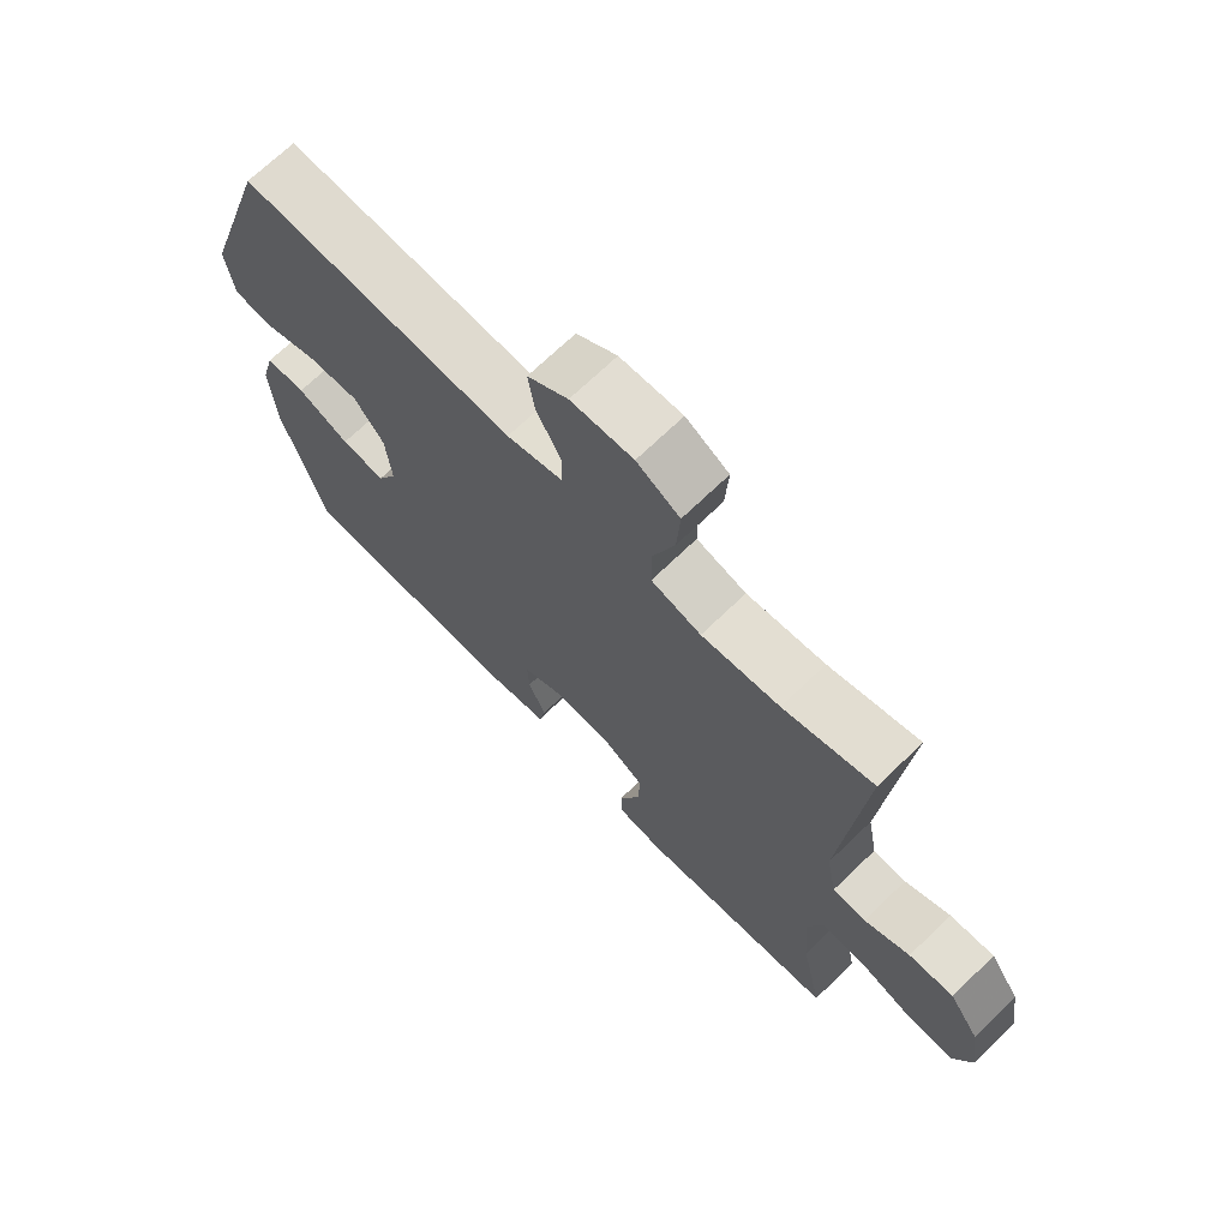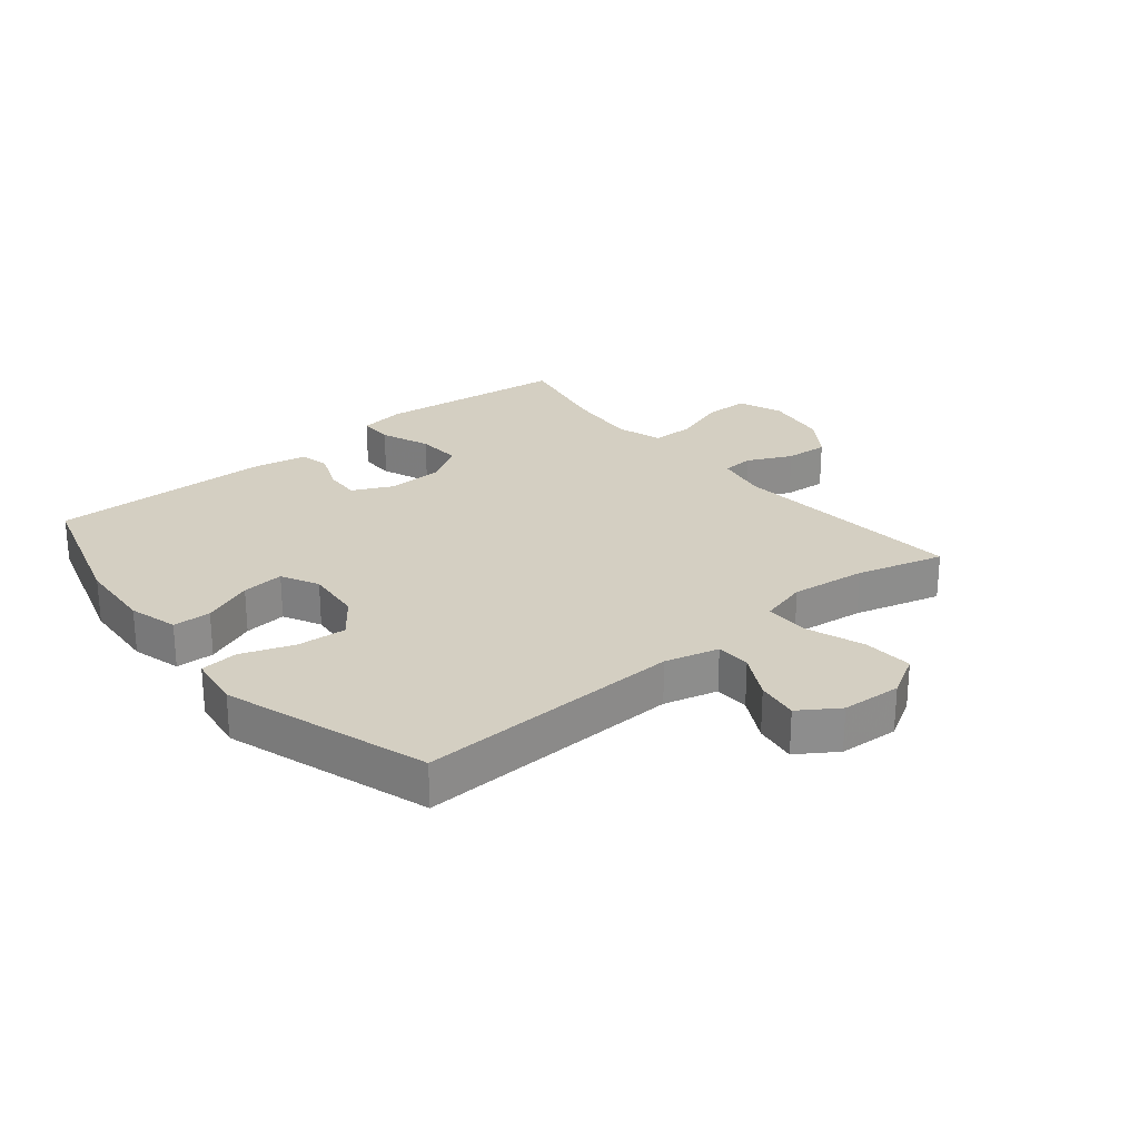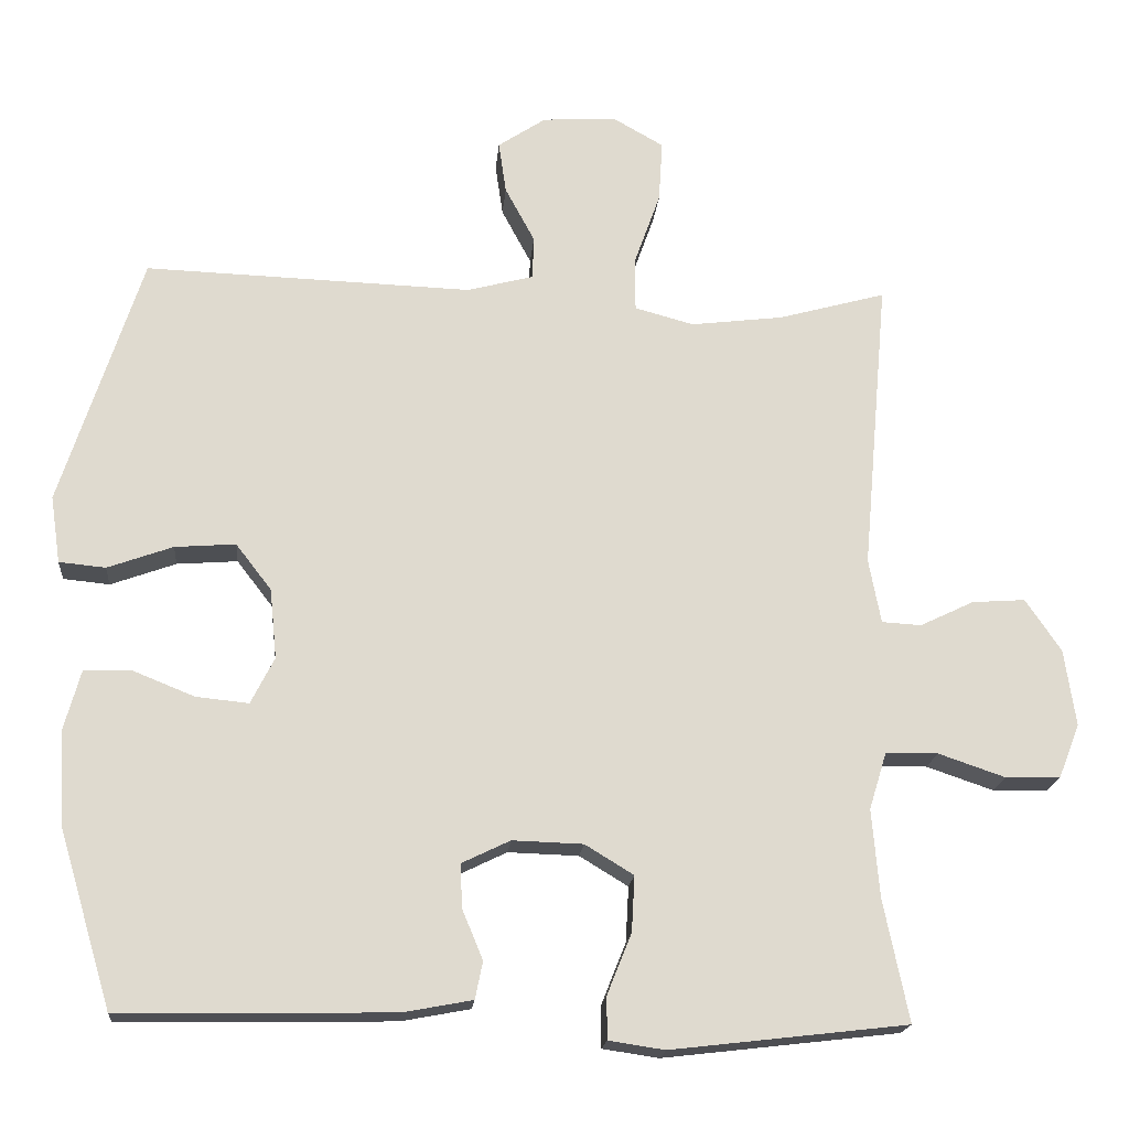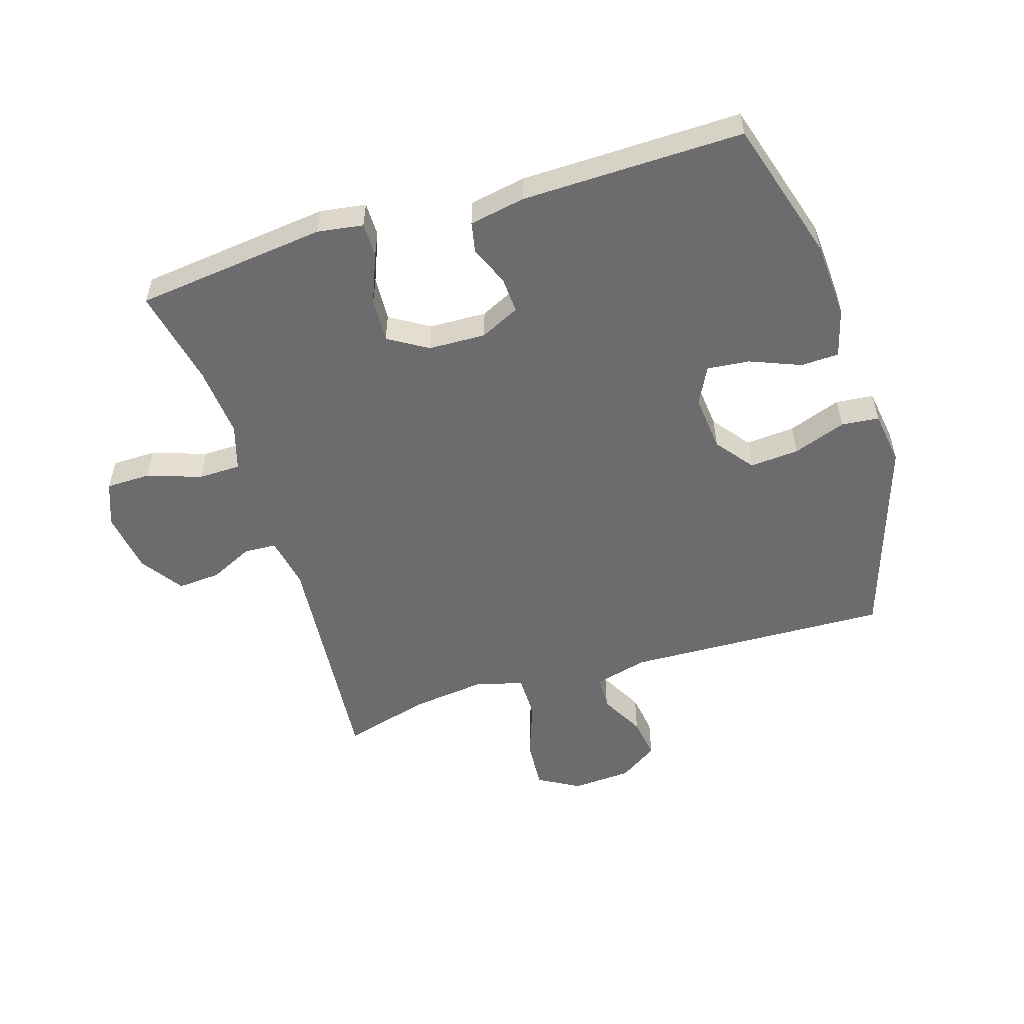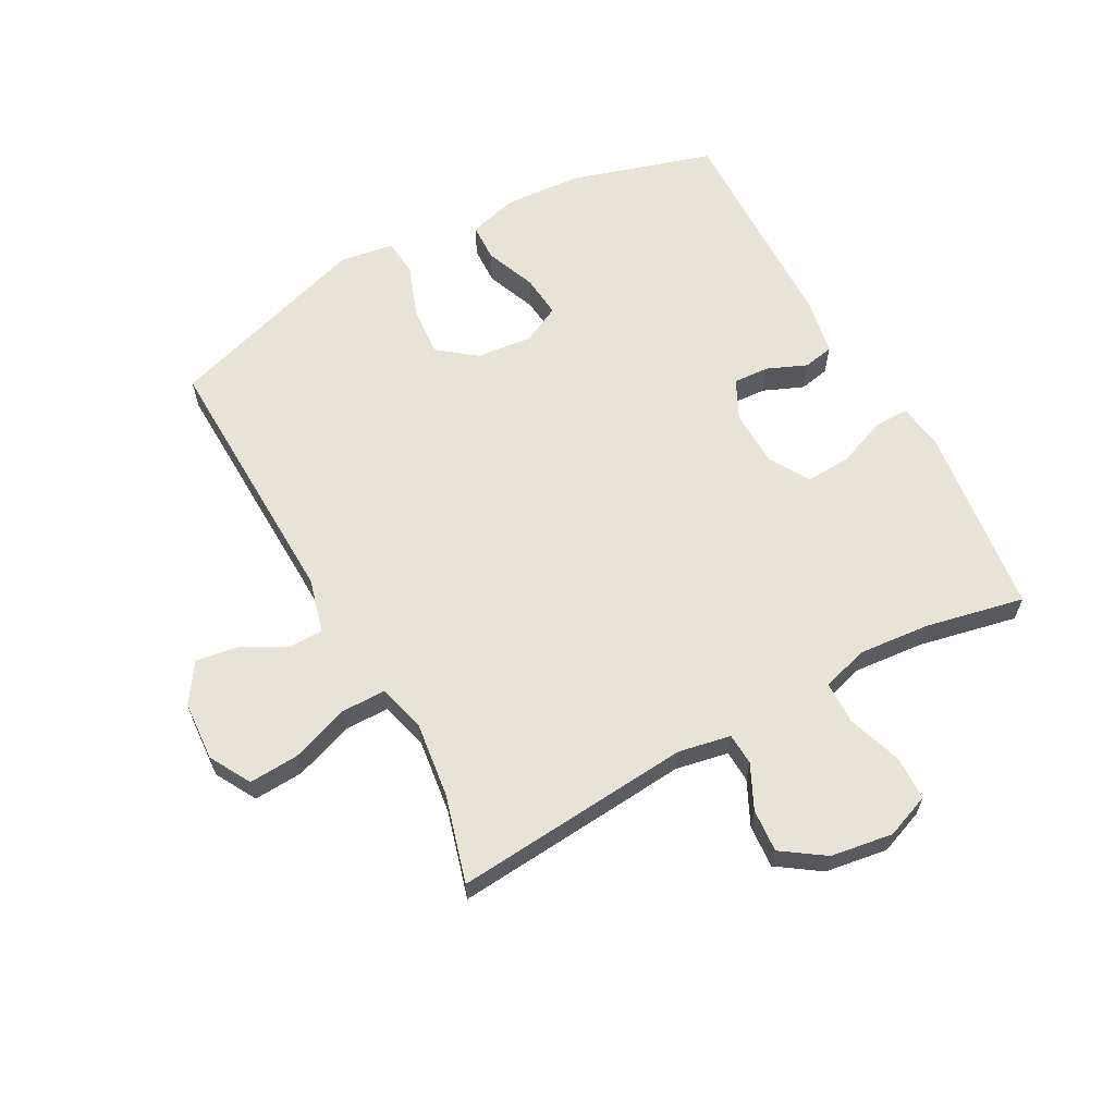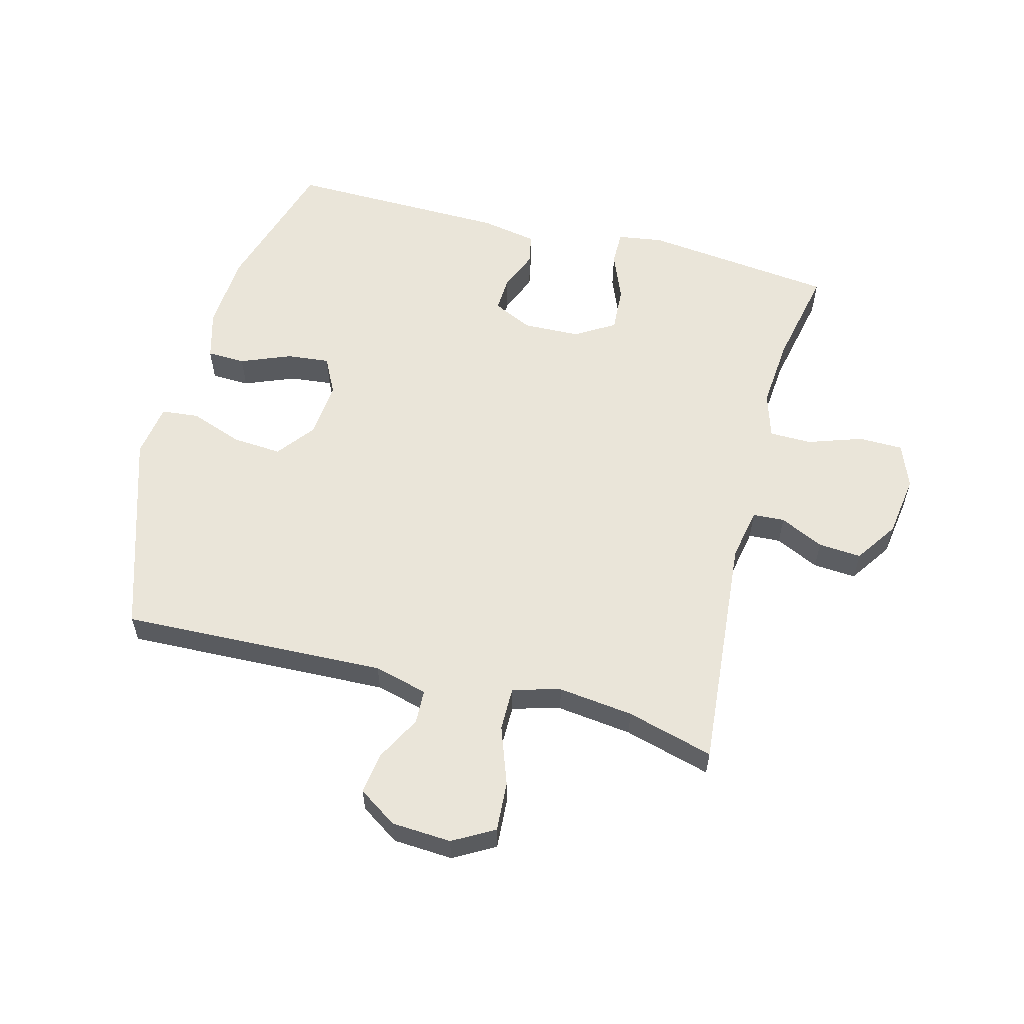
<metadata>
{"format":"obj","ext":"obj","renderer":"f3d","projection":"perspective","resolution":1024,"background":"white","views":[{"elev":69.8,"azim":46.0,"up":"+Z"},{"elev":25.8,"azim":-39.5,"up":"+Y"},{"elev":-18.5,"azim":-5.0,"up":"+Z"},{"elev":-53.8,"azim":-162.7,"up":"+Y"},{"elev":62.6,"azim":61.6,"up":"+Y"},{"elev":57.9,"azim":14.6,"up":"+Y"}]}
</metadata>
<code>
v 0.5 0.07 0.5
v 0.466 0.07 0.114
v 0.482 0.07 0.029
v 0.534 0.07 0.026
v 0.605 0.07 0.06
v 0.675 0.07 0.065
v 0.722 0.07 -0.004
v 0.737 0.07 -0.105
v 0.709 0.07 -0.177
v 0.637 0.07 -0.178
v 0.549 0.07 -0.148
v 0.48 0.07 -0.149
v 0.457 0.07 -0.224
v 0.467 0.07 -0.34
v 0.5 0.07 -0.5
v 0.189 0.07 -0.536
v 0.115 0.07 -0.525
v 0.115 0.07 -0.469
v 0.147 0.07 -0.389
v 0.151 0.07 -0.316
v 0.087 0.07 -0.277
v -0.006 0.07 -0.274
v -0.07 0.07 -0.305
v -0.067 0.07 -0.363
v -0.04 0.07 -0.428
v -0.05 0.07 -0.477
v -0.141 0.07 -0.494
v -0.5 0.07 -0.5
v -0.569 0.07 -0.269
v -0.577 0.07 -0.144
v -0.555 0.07 -0.064
v -0.493 0.07 -0.062
v -0.411 0.07 -0.095
v -0.342 0.07 -0.102
v -0.311 0.07 -0.041
v -0.32 0.07 0.051
v -0.367 0.07 0.112
v -0.447 0.07 0.106
v -0.533 0.07 0.075
v -0.594 0.07 0.081
v -0.607 0.07 0.169
v -0.5 0.07 0.5
v -0.069 0.07 0.485
v 0.018 0.07 0.508
v 0.02 0.07 0.564
v -0.019 0.07 0.637
v -0.029 0.07 0.705
v 0.034 0.07 0.747
v 0.131 0.07 0.753
v 0.198 0.07 0.715
v 0.193 0.07 0.634
v 0.159 0.07 0.539
v 0.159 0.07 0.467
v 0.237 0.07 0.446
v 0.359 0.07 0.461
v 0.5 0 0.5
v 0.466 0 0.114
v 0.482 0 0.029
v 0.534 0 0.026
v 0.605 0 0.06
v 0.675 0 0.065
v 0.722 0 -0.004
v 0.737 0 -0.105
v 0.709 0 -0.177
v 0.637 0 -0.178
v 0.549 0 -0.148
v 0.48 0 -0.149
v 0.457 0 -0.224
v 0.467 0 -0.34
v 0.5 0 -0.5
v 0.189 0 -0.536
v 0.115 0 -0.525
v 0.115 0 -0.469
v 0.147 0 -0.389
v 0.151 0 -0.316
v 0.087 0 -0.277
v -0.006 0 -0.274
v -0.07 0 -0.305
v -0.067 0 -0.363
v -0.04 0 -0.428
v -0.05 0 -0.477
v -0.141 0 -0.494
v -0.5 0 -0.5
v -0.569 0 -0.269
v -0.577 0 -0.144
v -0.555 0 -0.064
v -0.493 0 -0.062
v -0.411 0 -0.095
v -0.342 0 -0.102
v -0.311 0 -0.041
v -0.32 0 0.051
v -0.367 0 0.112
v -0.447 0 0.106
v -0.533 0 0.075
v -0.594 0 0.081
v -0.607 0 0.169
v -0.5 0 0.5
v -0.069 0 0.485
v 0.018 0 0.508
v 0.02 0 0.564
v -0.019 0 0.637
v -0.029 0 0.705
v 0.034 0 0.747
v 0.131 0 0.753
v 0.198 0 0.715
v 0.193 0 0.634
v 0.159 0 0.539
v 0.159 0 0.467
v 0.237 0 0.446
v 0.359 0 0.461
f 49 50 51 52
f 49 52 53
f 48 49 53
f 45 46 47 48
f 44 45 48 53
f 43 44 53
f 42 43 53 54
f 38 39 40 41
f 37 38 41 42
f 36 37 42 54
f 30 31 32 33
f 30 33 34
f 29 30 34
f 28 29 34
f 27 28 34 35
f 24 25 26 27
f 23 24 27 35
f 16 17 18 19
f 14 15 16 19
f 13 14 19 20
f 12 13 20 21
f 8 9 10 11
f 8 11 12
f 7 8 12
f 4 5 6 7
f 3 4 7 12
f 2 3 12 21
f 55 1 2 21
f 22 23 35 36
f 36 54 55
f 21 22 36 55
f 107 106 105 104
f 108 107 104
f 108 104 103
f 103 102 101 100
f 108 103 100 99
f 108 99 98
f 109 108 98 97
f 96 95 94 93
f 97 96 93 92
f 109 97 92 91
f 88 87 86 85
f 89 88 85
f 89 85 84
f 89 84 83
f 90 89 83 82
f 82 81 80 79
f 90 82 79 78
f 74 73 72 71
f 74 71 70 69
f 75 74 69 68
f 76 75 68 67
f 66 65 64 63
f 67 66 63
f 67 63 62
f 62 61 60 59
f 67 62 59 58
f 76 67 58 57
f 76 57 56 110
f 91 90 78 77
f 110 109 91
f 110 91 77 76
f 1 56 57 2
f 2 57 58 3
f 3 58 59 4
f 4 59 60 5
f 5 60 61 6
f 6 61 62 7
f 7 62 63 8
f 8 63 64 9
f 9 64 65 10
f 10 65 66 11
f 11 66 67 12
f 12 67 68 13
f 13 68 69 14
f 14 69 70 15
f 15 70 71 16
f 16 71 72 17
f 17 72 73 18
f 18 73 74 19
f 19 74 75 20
f 20 75 76 21
f 21 76 77 22
f 22 77 78 23
f 23 78 79 24
f 24 79 80 25
f 25 80 81 26
f 26 81 82 27
f 27 82 83 28
f 28 83 84 29
f 29 84 85 30
f 30 85 86 31
f 31 86 87 32
f 32 87 88 33
f 33 88 89 34
f 34 89 90 35
f 35 90 91 36
f 36 91 92 37
f 37 92 93 38
f 38 93 94 39
f 39 94 95 40
f 40 95 96 41
f 41 96 97 42
f 42 97 98 43
f 43 98 99 44
f 44 99 100 45
f 45 100 101 46
f 46 101 102 47
f 47 102 103 48
f 48 103 104 49
f 49 104 105 50
f 50 105 106 51
f 51 106 107 52
f 52 107 108 53
f 53 108 109 54
f 54 109 110 55
f 55 110 56 1

</code>
